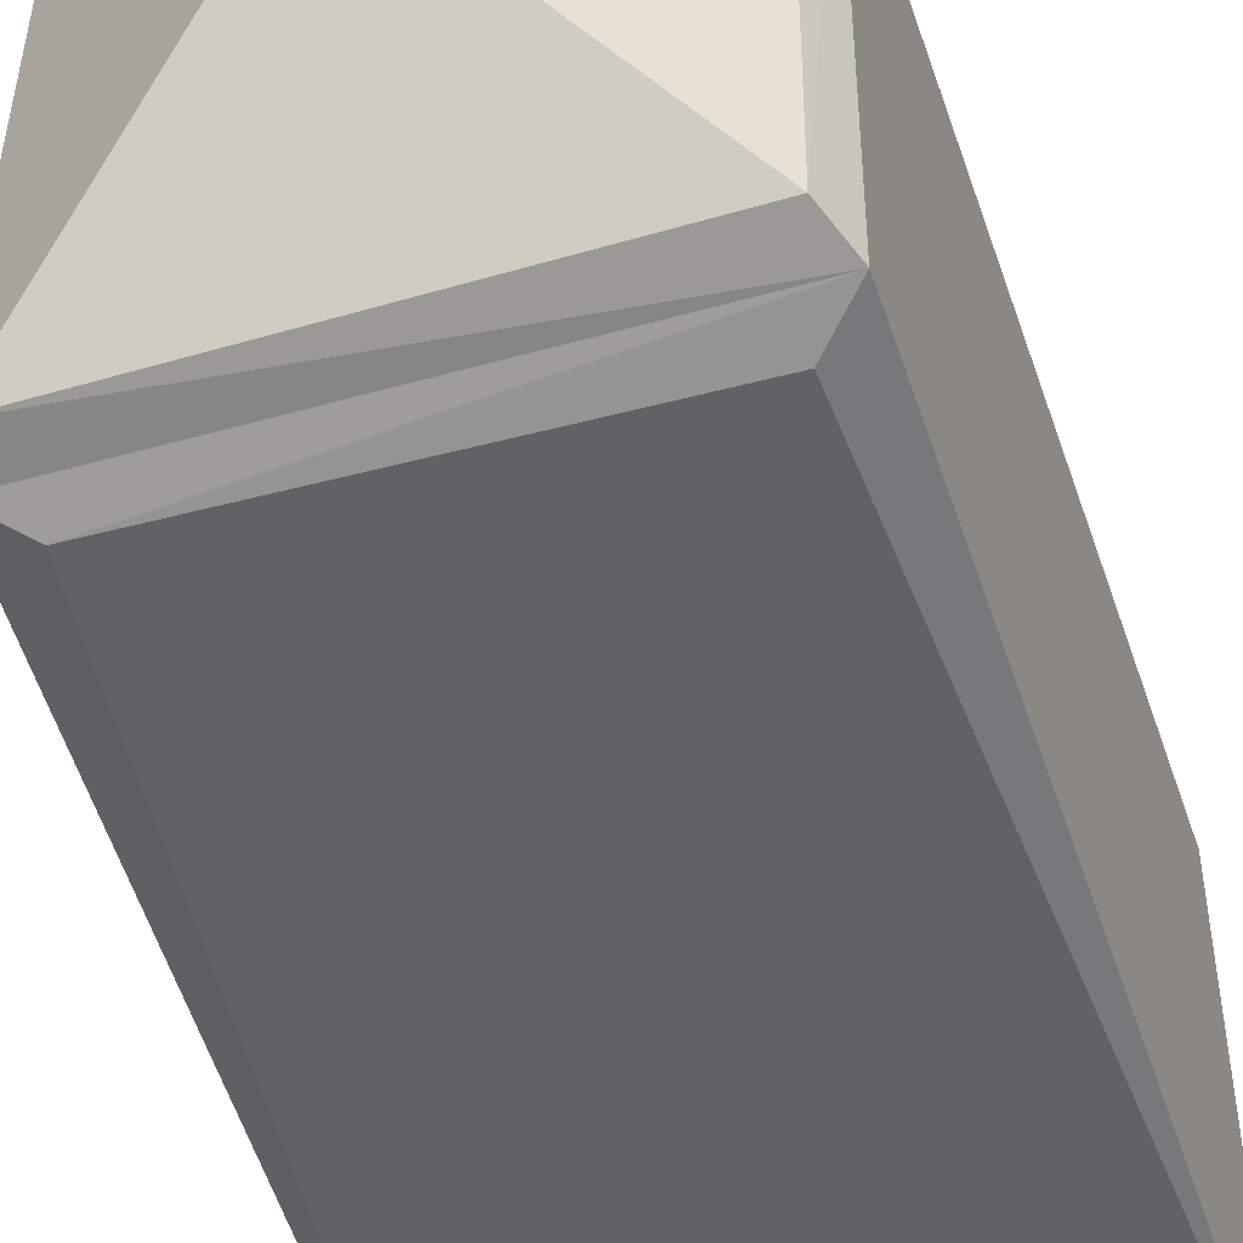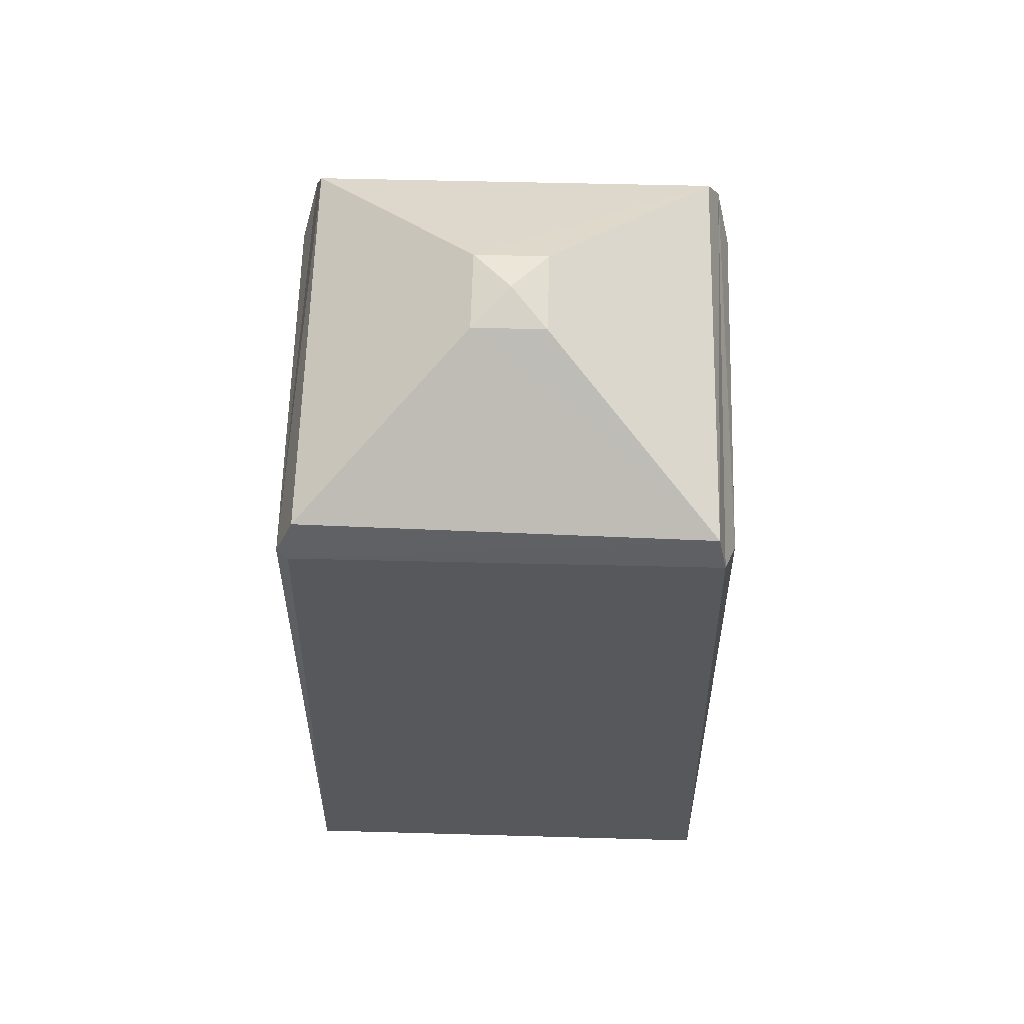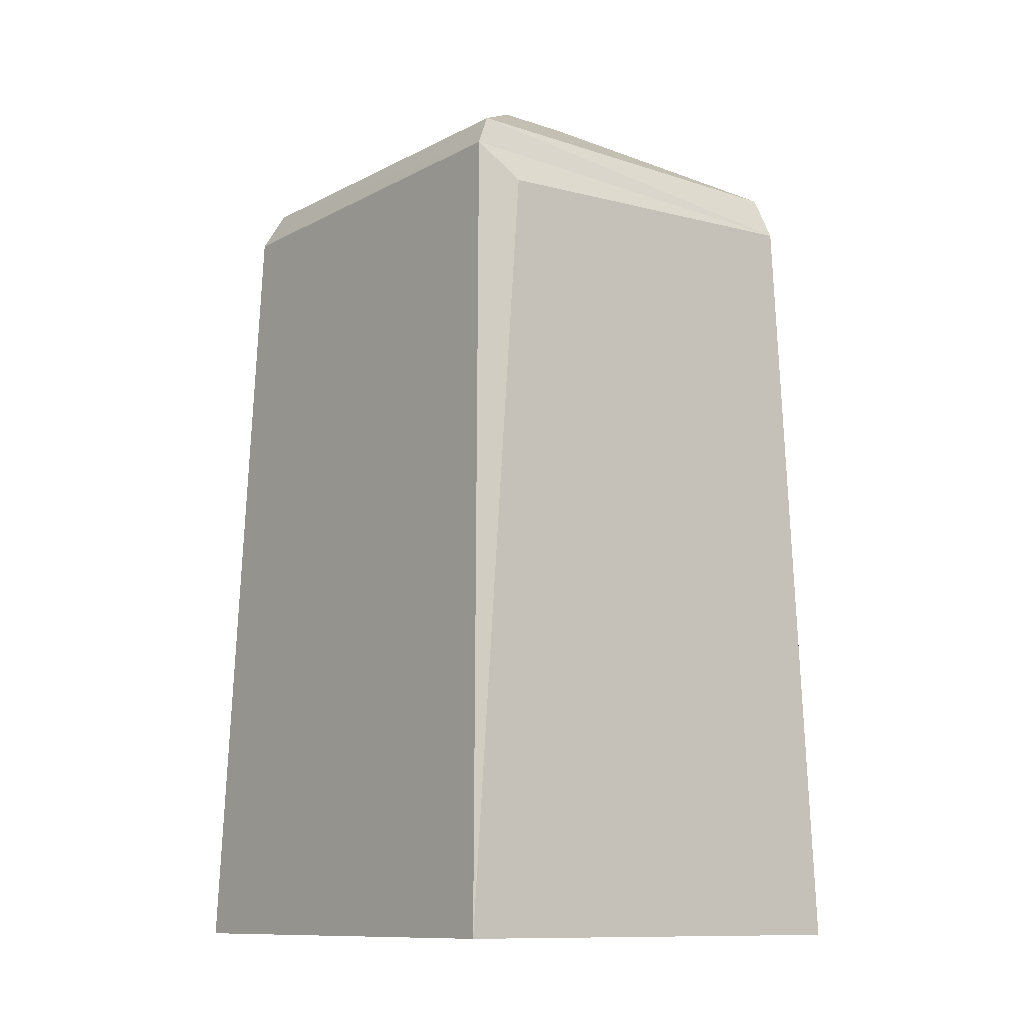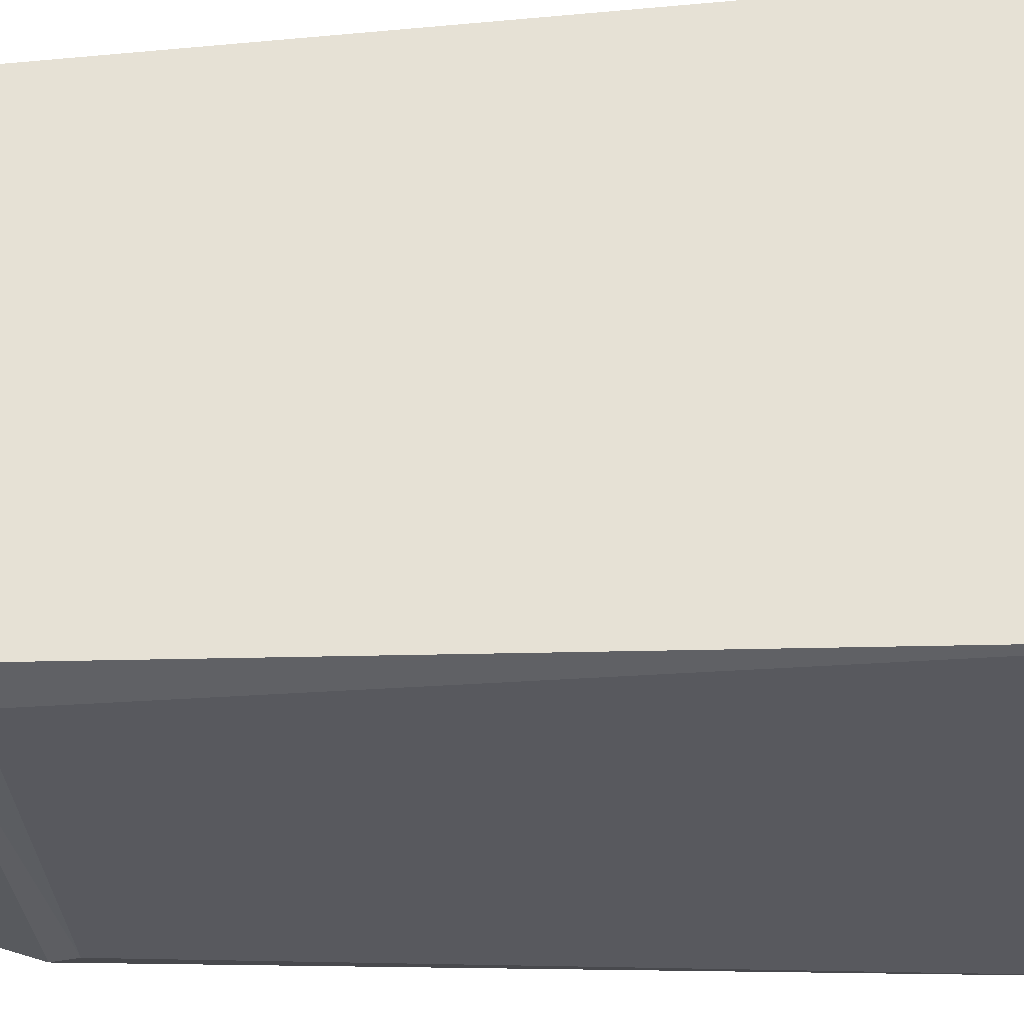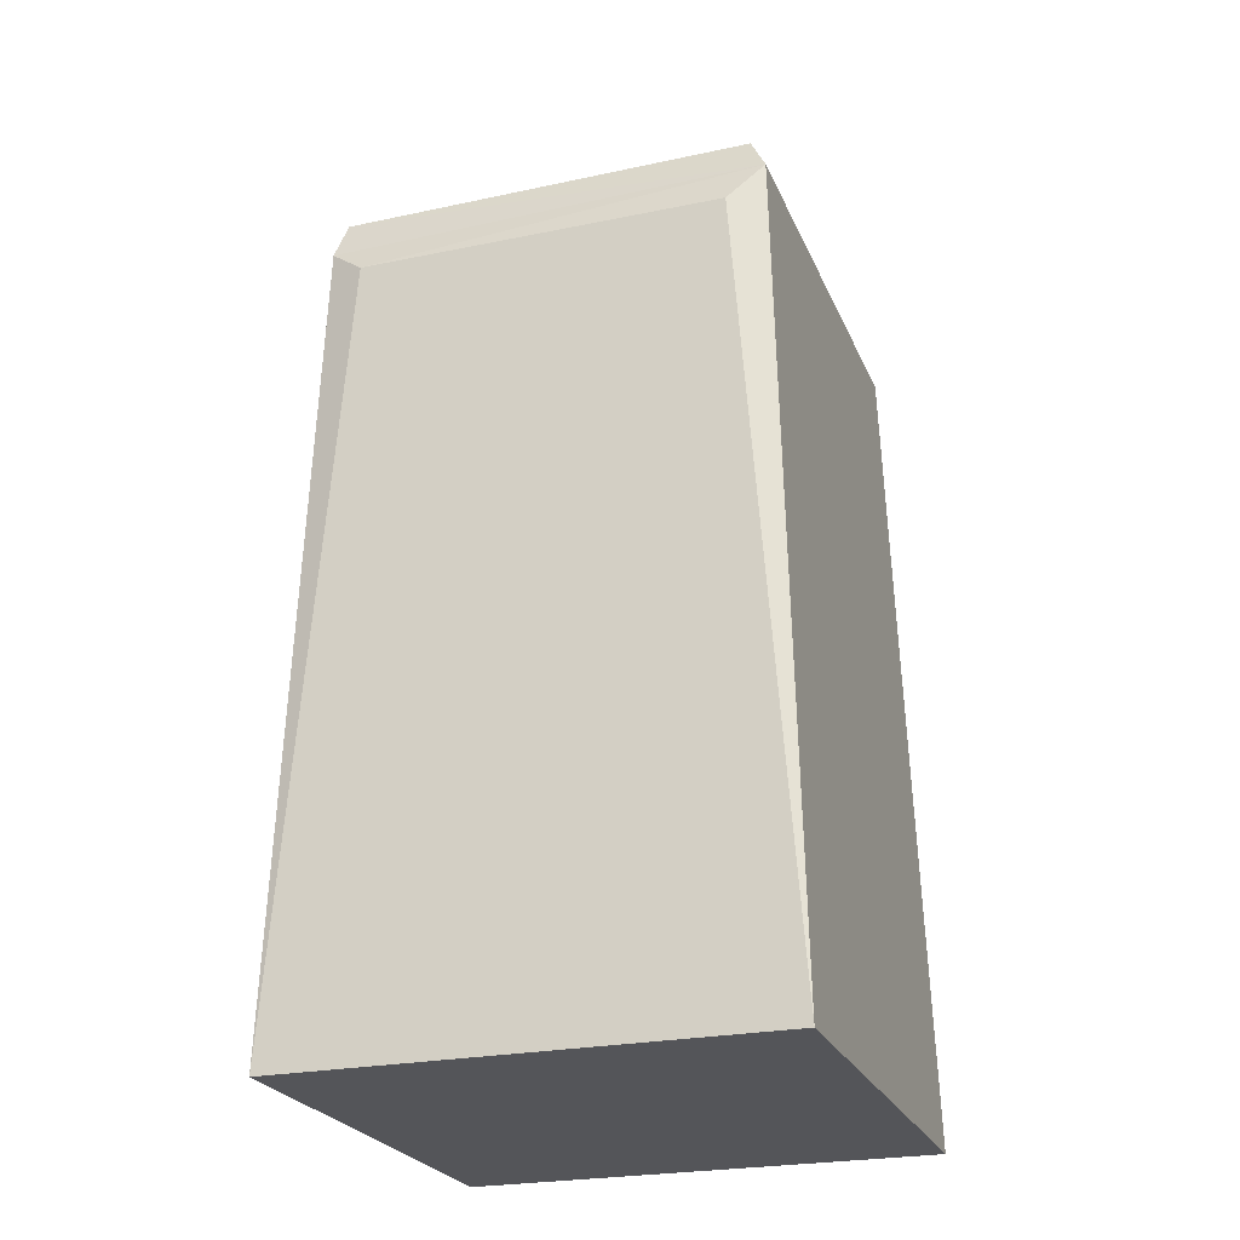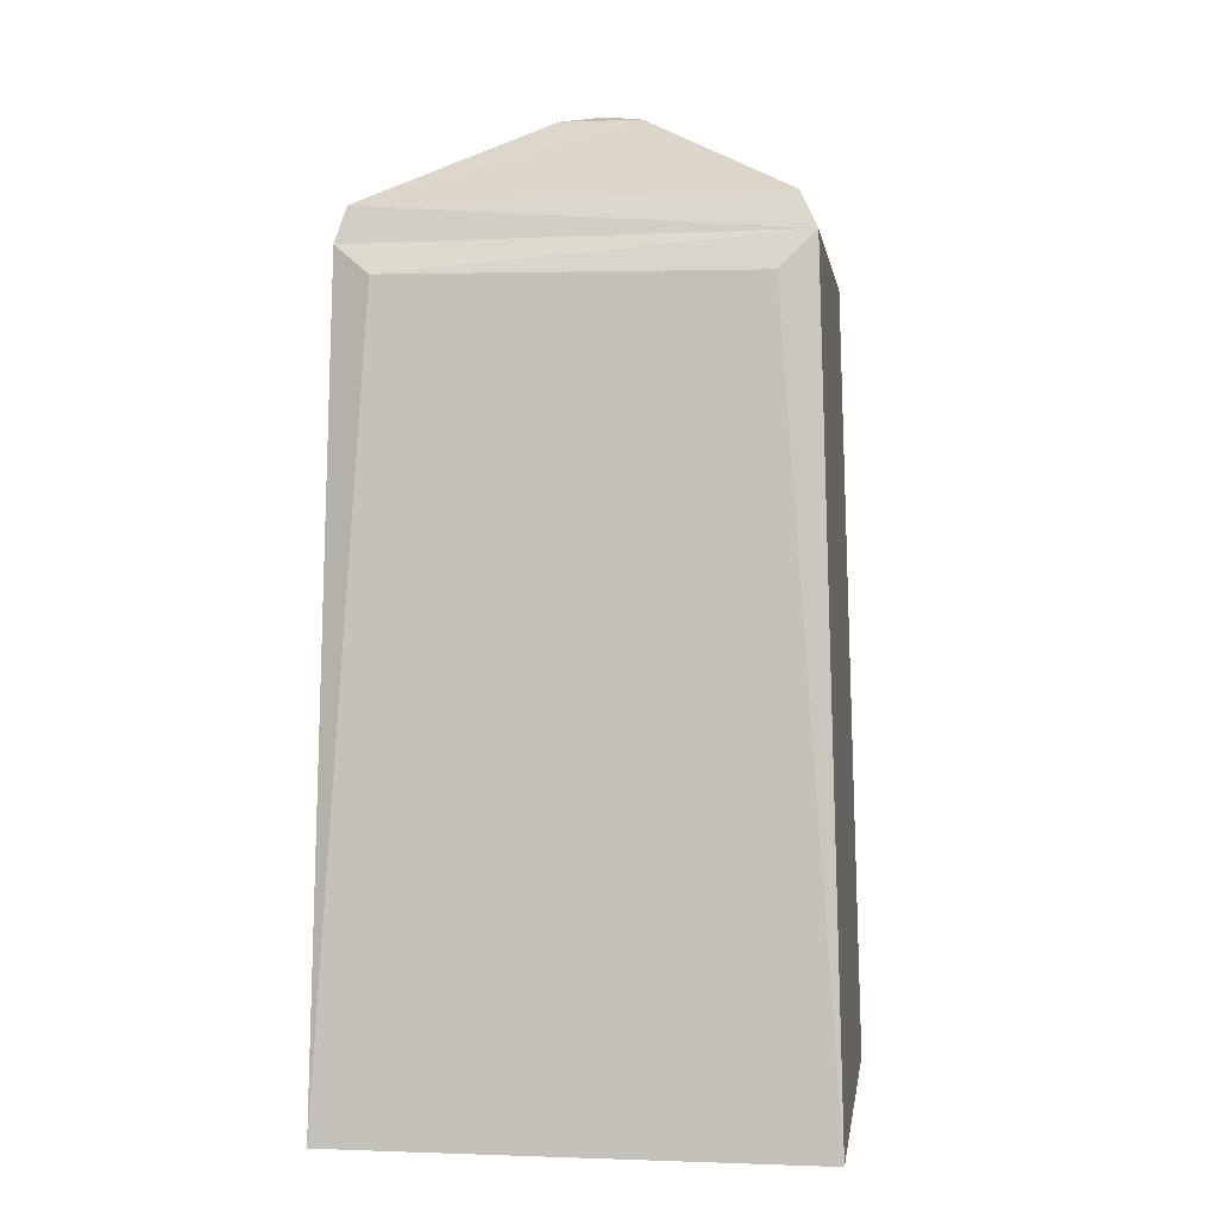
<metadata>
{"format":"obj","ext":"obj","renderer":"f3d","projection":"perspective","resolution":1024,"background":"white","views":[{"elev":-49.8,"azim":16.7,"up":"+Y"},{"elev":63.2,"azim":-88.5,"up":"+Z"},{"elev":-11.5,"azim":141.1,"up":"+Z"},{"elev":-30.5,"azim":93.9,"up":"+Y"},{"elev":-24.6,"azim":18.9,"up":"+Z"},{"elev":0.6,"azim":7.8,"up":"+Z"}]}
</metadata>
<code>
o Tardis.001
v -0.5324 0.1189 129.7
v 32.11 31.93 0.9542
v -31.93 32.11 0.9552
v -32.11 -31.93 1.065
v 31.94 -32.11 1.068
v 28.94 28.5 110.1
v -29.57 28.22 109.1
v 28.68 -28.53 110.3
v 23.94 -30.2 105.3
v -24.84 -30.01 105.6
v -28.17 29.9 108.6
v -28.23 -27.14 114.4
v 26.63 27.35 114.7
v -27.48 27.37 114.9
v 26.33 -26.66 115.2
v 5.099 5.077 128.3
v -5.922 5.104 128.3
v 5.071 -4.66 128.3
v -5.949 -4.627 128.3
v -29.66 -28.29 109.6
v 23.32 30.39 105.3
f 20 7 3
f 7 11 3
f 21 6 2
f 2 5 4 3
f 10 20 4
f 20 12 7
f 12 14 7
f 14 13 11
f 13 6 11
f 6 21 11
f 8 9 5
f 13 15 6
f 9 8 10
f 8 20 10
f 8 12 20
f 6 15 8
f 15 12 8
f 12 17 14
f 17 16 14
f 16 13 14
f 16 15 13
f 18 12 15
f 16 18 15
f 18 19 12
f 19 17 12
f 19 1 17
f 1 16 17
f 1 18 16
f 1 19 18
f 3 11 21 2
f 14 11 7
f 5 2 6 8
f 4 5 9 10
f 20 3 4

</code>
